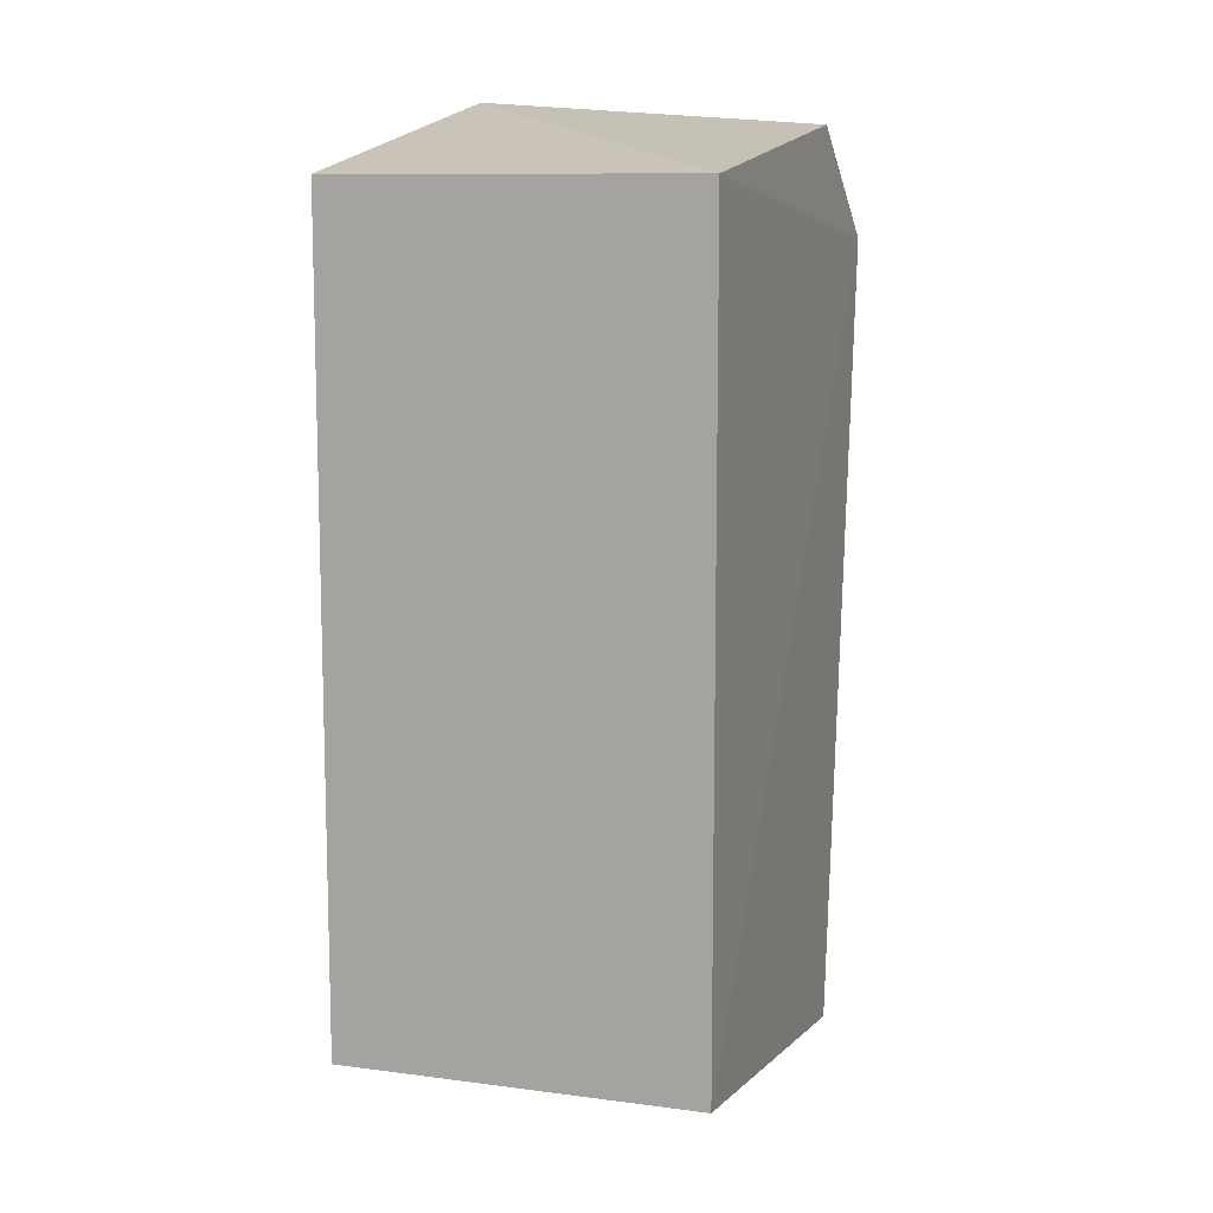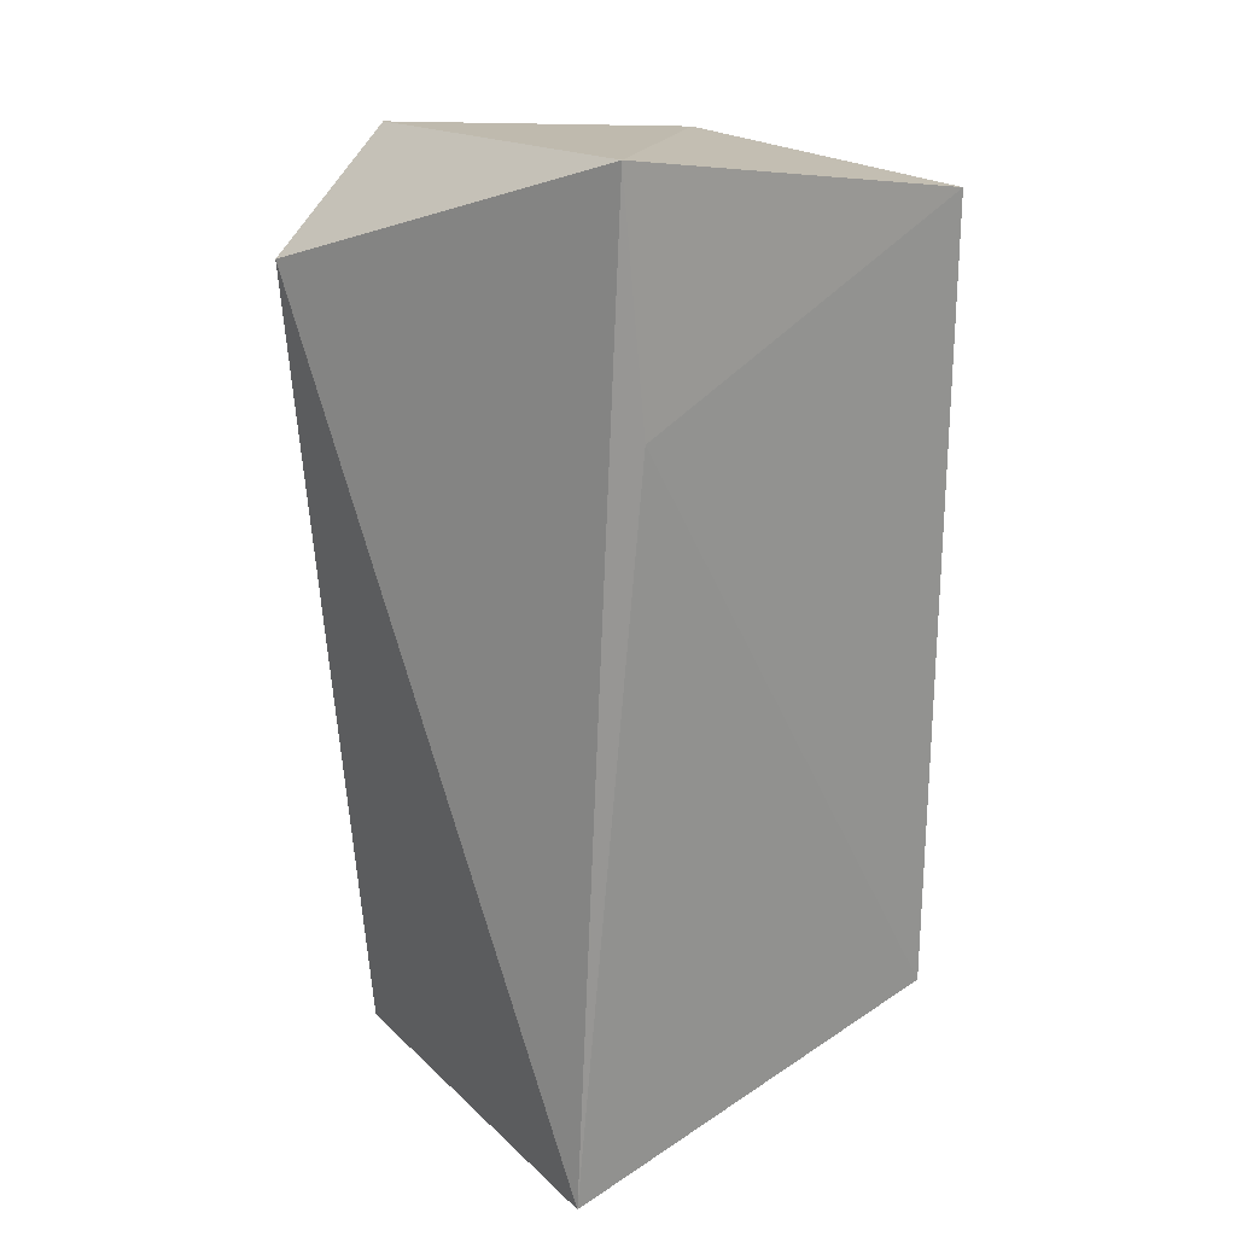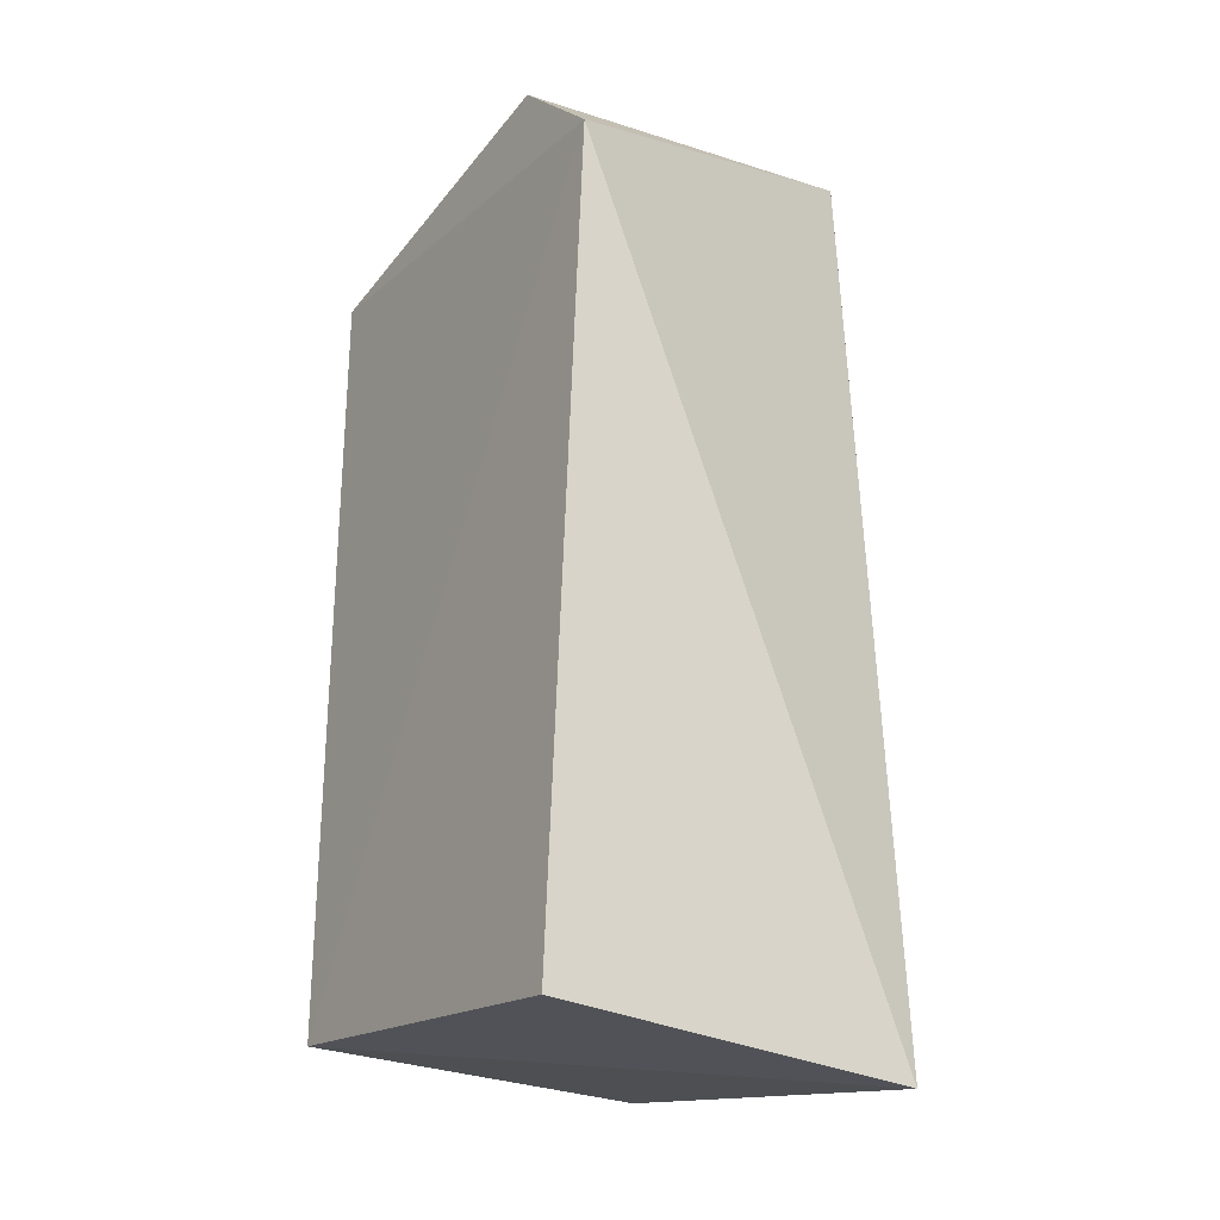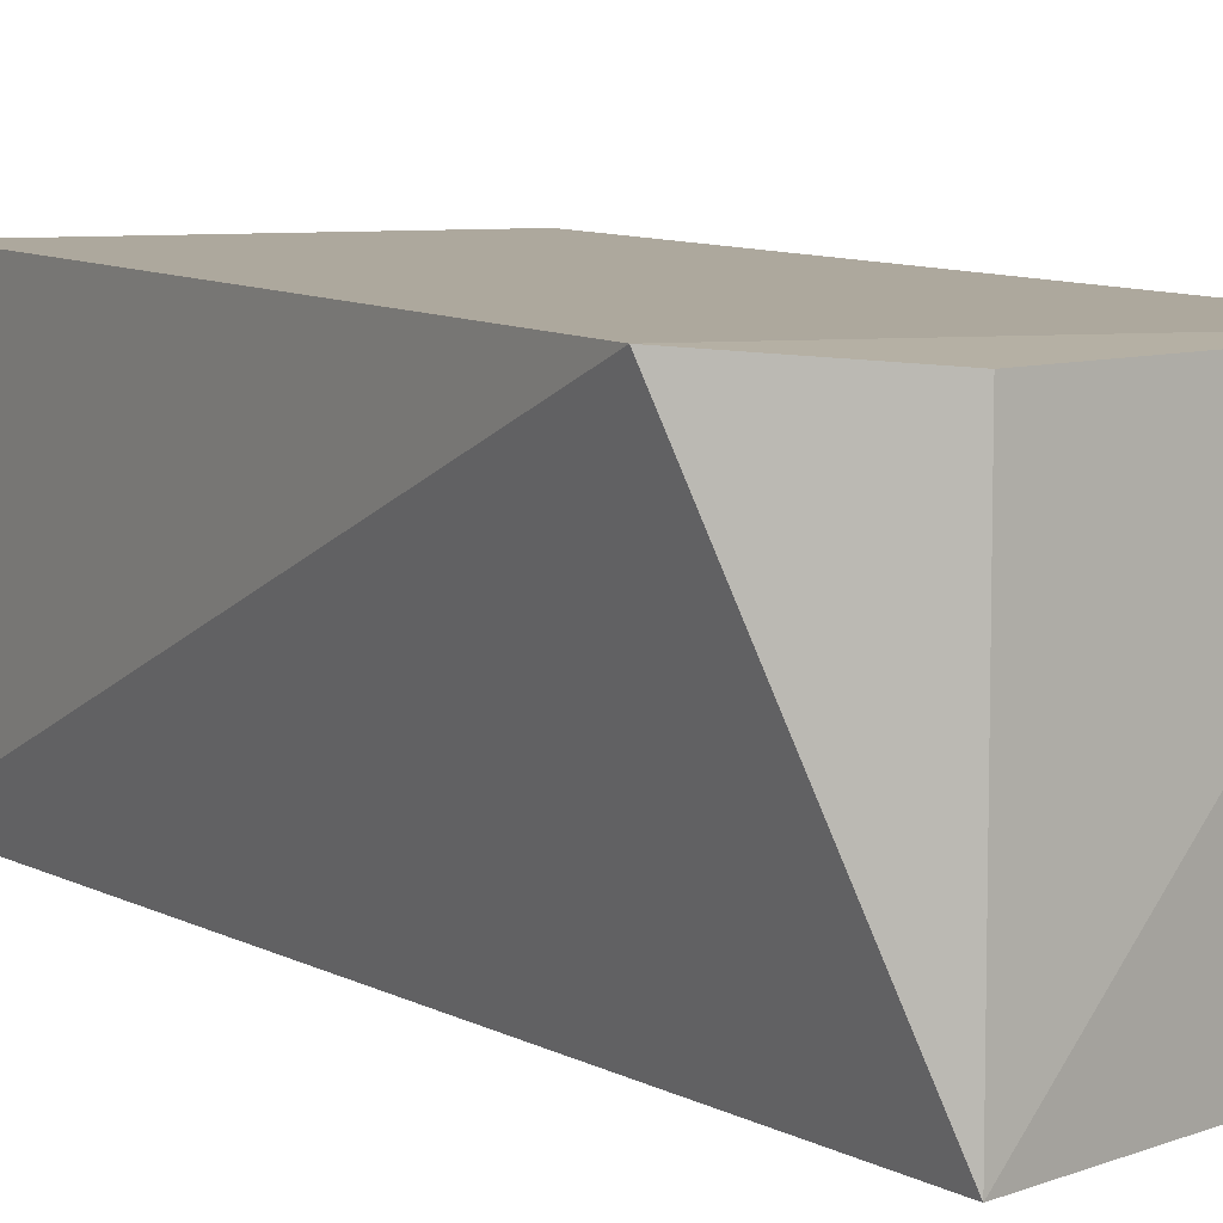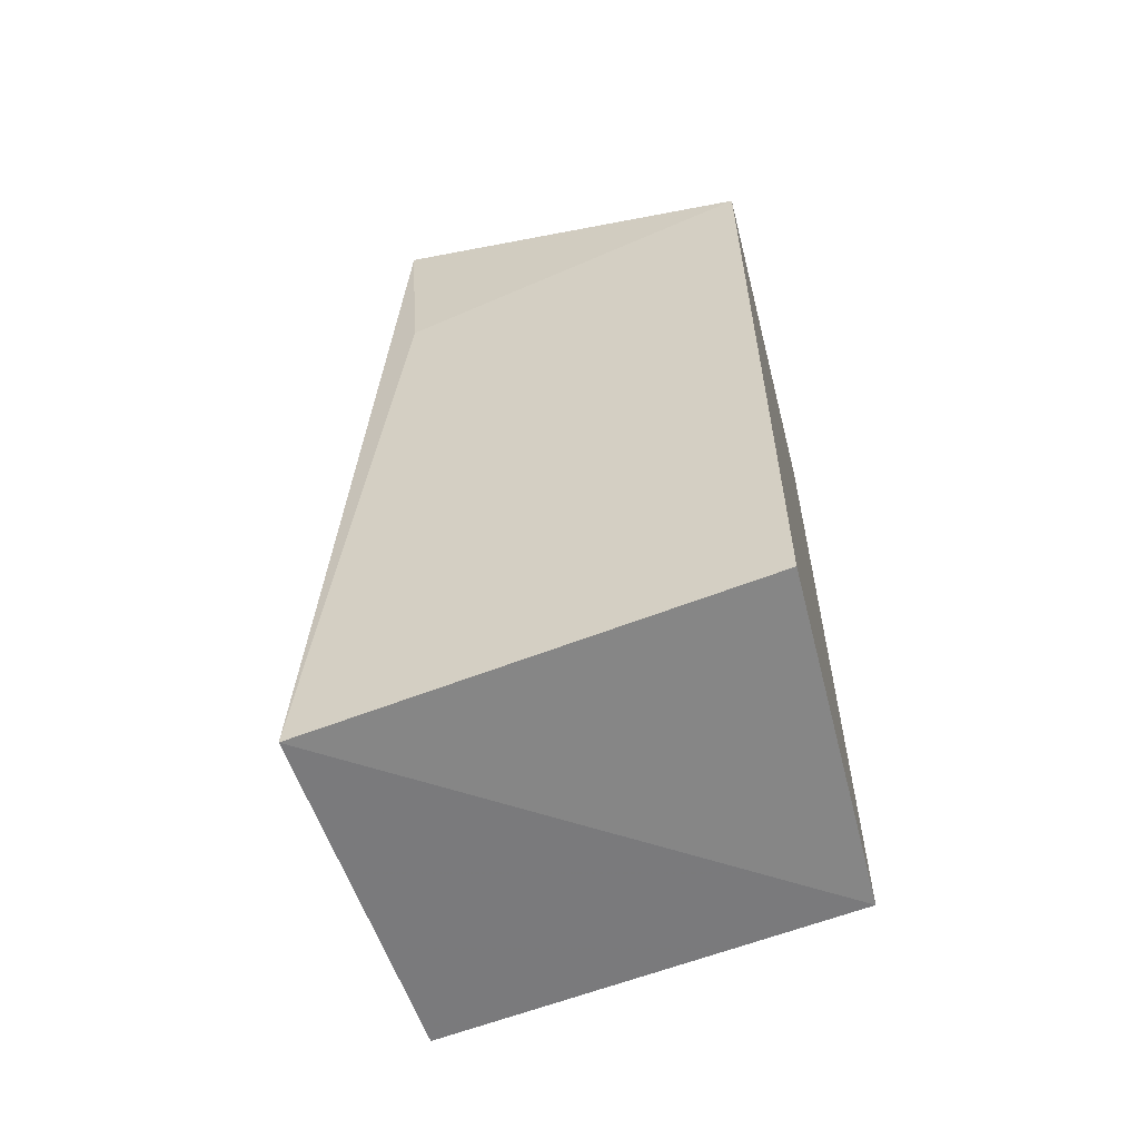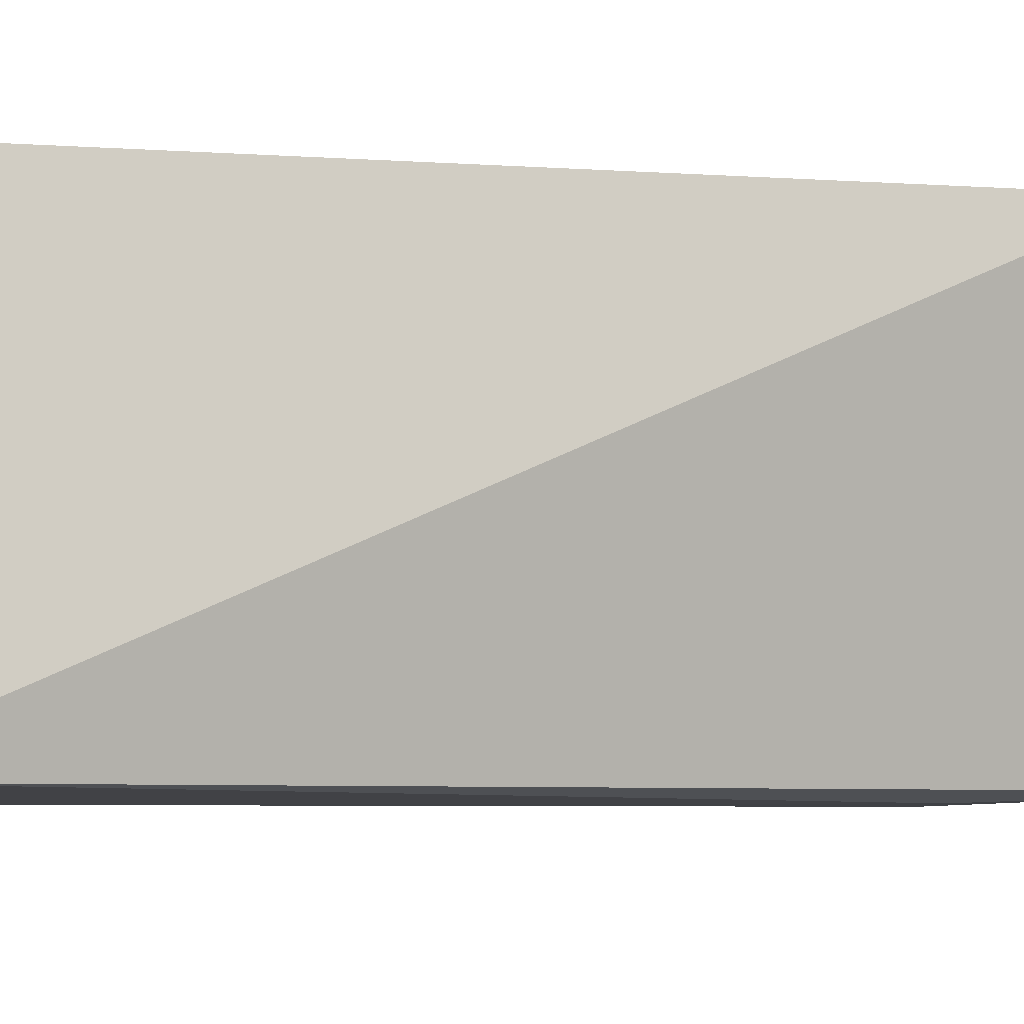
<metadata>
{"format":"obj","ext":"obj","renderer":"f3d","projection":"perspective","resolution":1024,"background":"white","views":[{"elev":10.5,"azim":-71.8,"up":"+Y"},{"elev":22.7,"azim":140.7,"up":"+Y"},{"elev":-26.7,"azim":55.9,"up":"+Y"},{"elev":9.6,"azim":144.5,"up":"+Z"},{"elev":-59.1,"azim":-165.7,"up":"+Y"},{"elev":-5.3,"azim":70.0,"up":"+Z"}]}
</metadata>
<code>
v 0.1582 -0.1623 0.1466
v 0.166 -0.1715 0.01105
v 0.1819 0.139 0.1493
v 0.003558 0.1623 0.1439
v 0.003558 -0.1408 0.007576
v 0.003558 -0.1408 0.1439
v 0.1468 0.1893 0.0106
v 0.1399 0.1017 0.007576
v 0.003558 0.1623 0.007576
v 0.1392 0.18 0.1461
f 1 2 3
f 6 1 3
f 6 3 4
f 6 4 5
f 6 5 2
f 6 2 1
f 7 3 2
f 8 7 2
f 8 2 5
f 9 5 4
f 9 4 7
f 9 8 5
f 9 7 8
f 10 7 4
f 10 4 3
f 10 3 7

</code>
